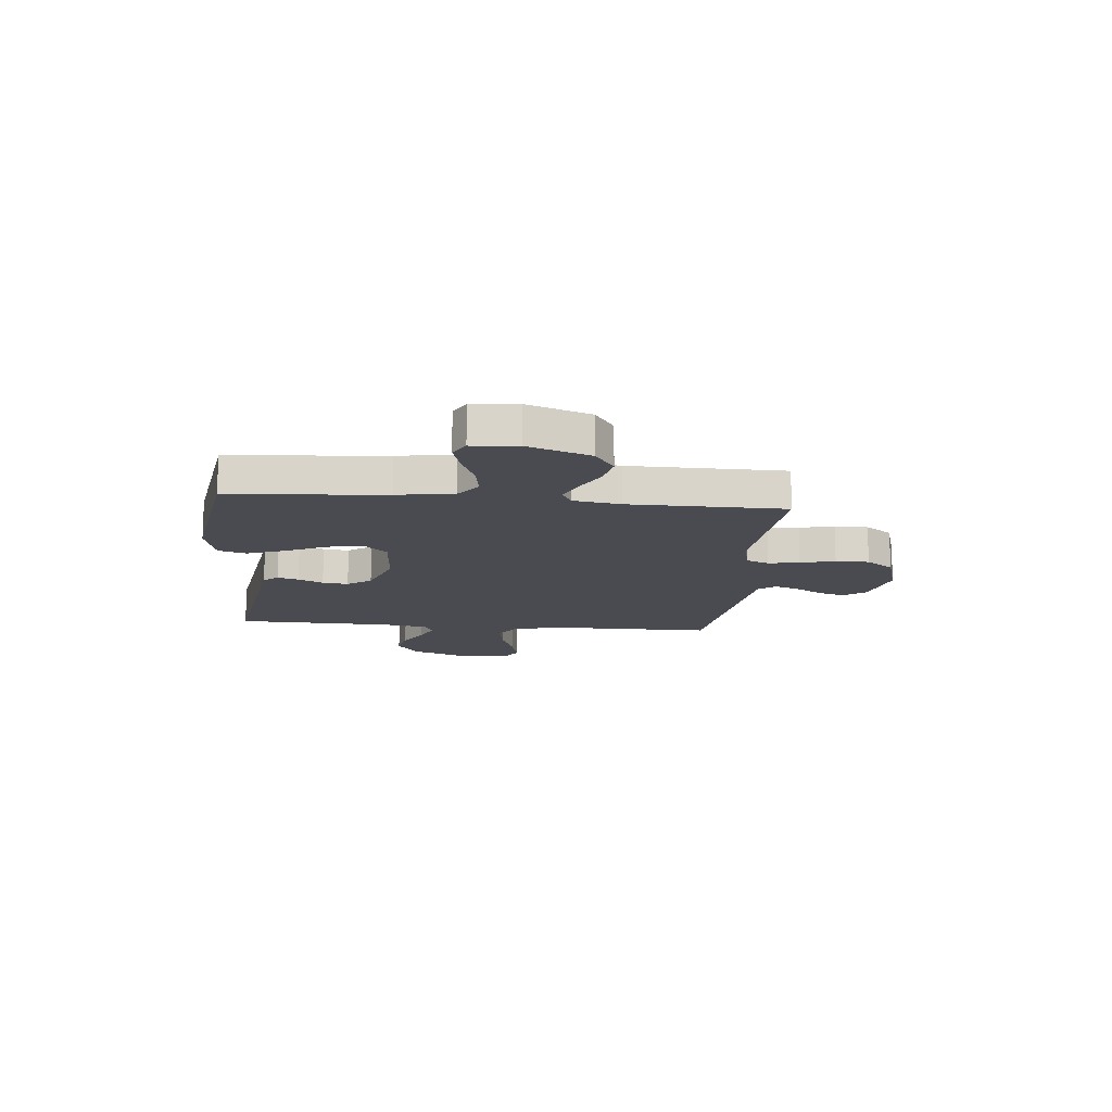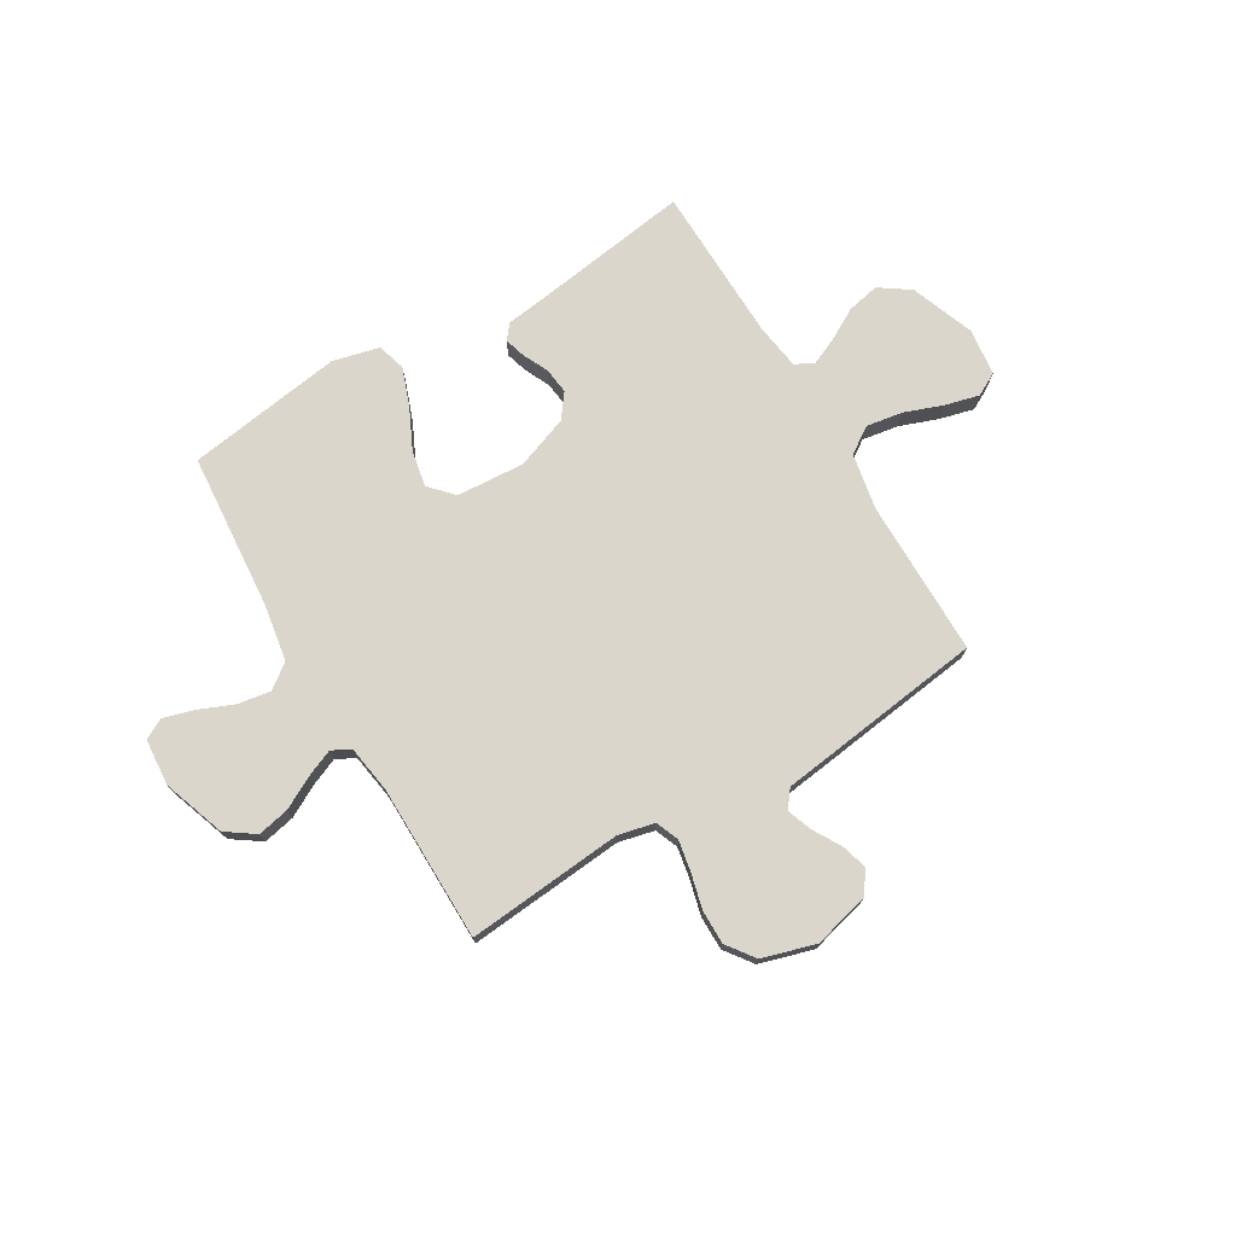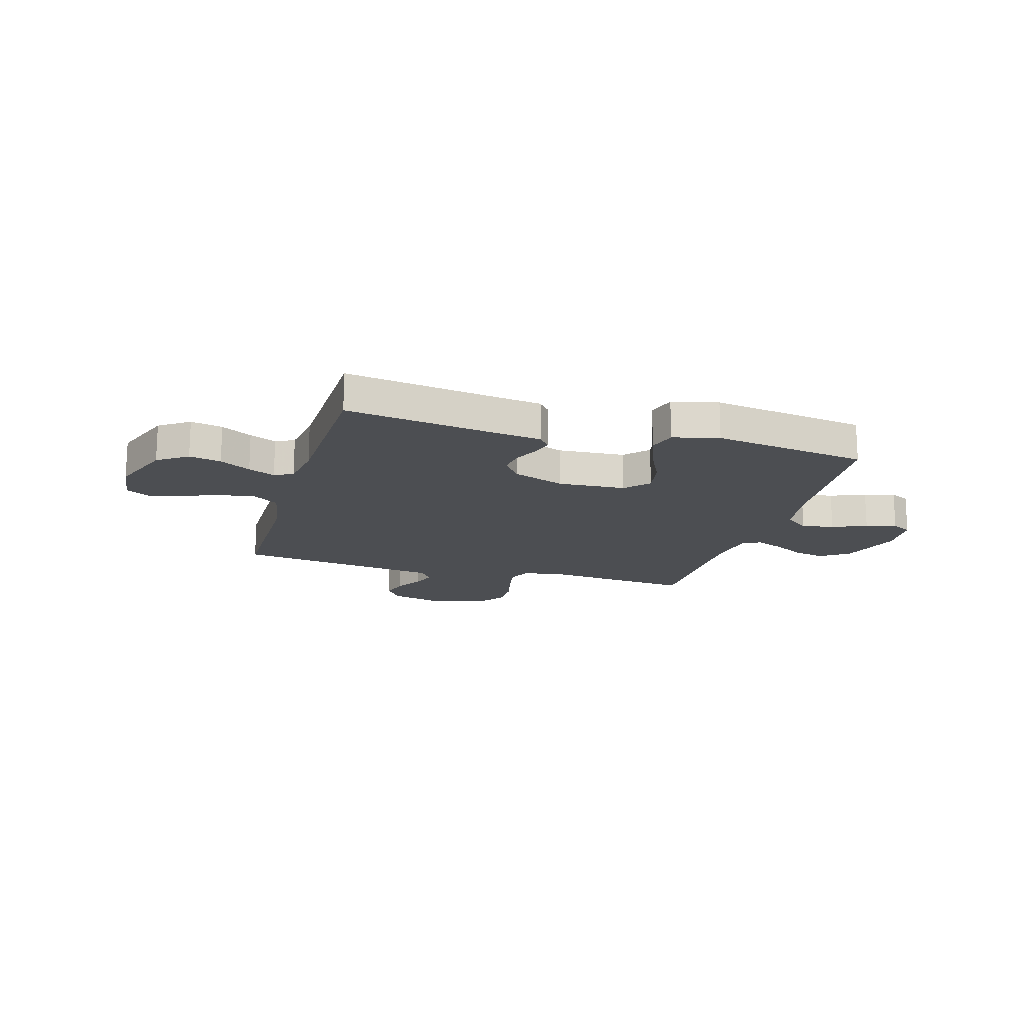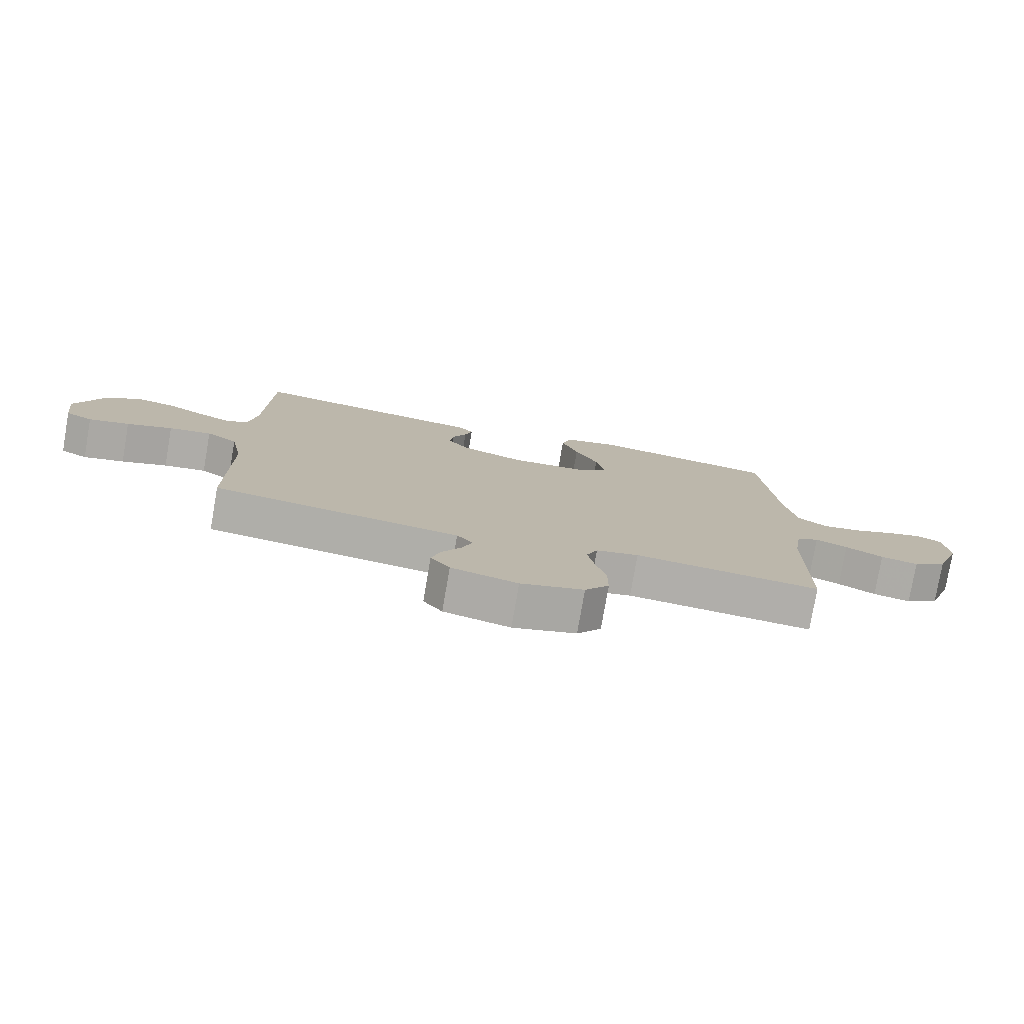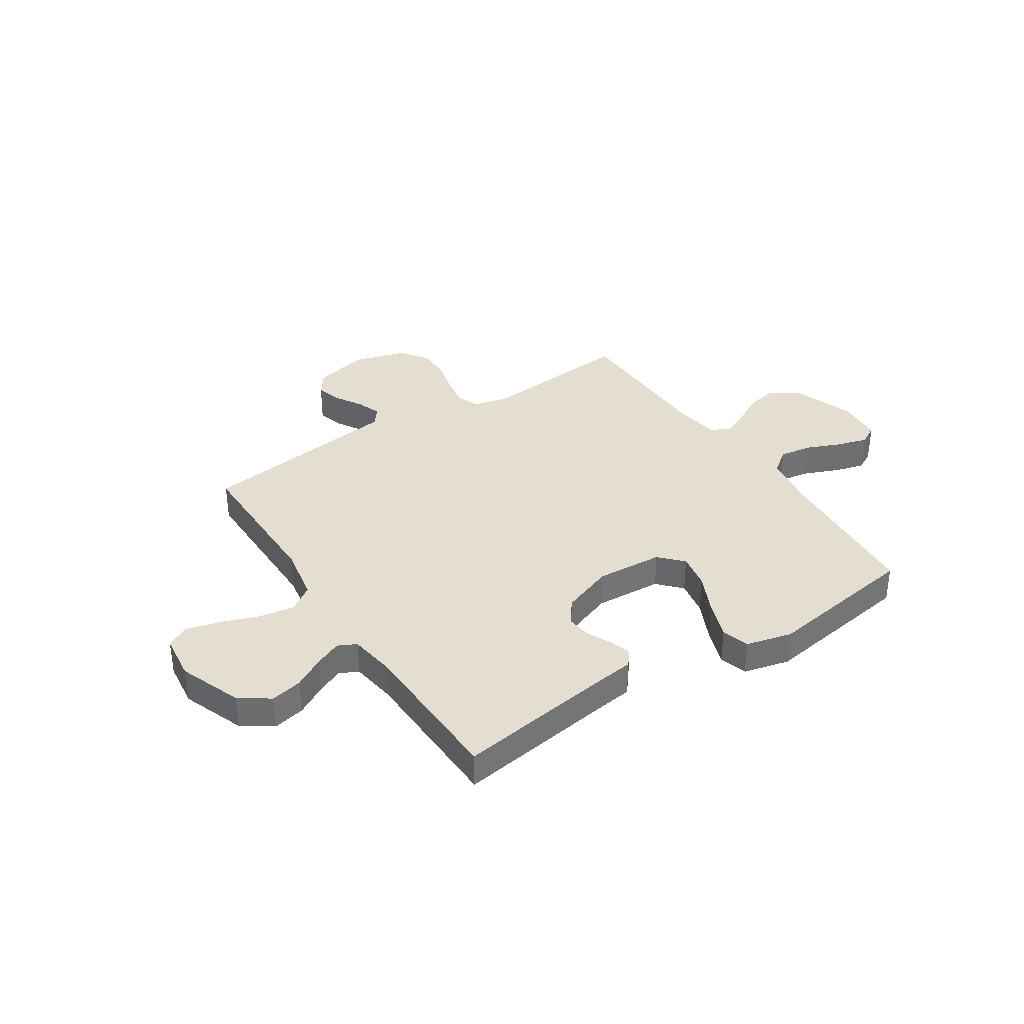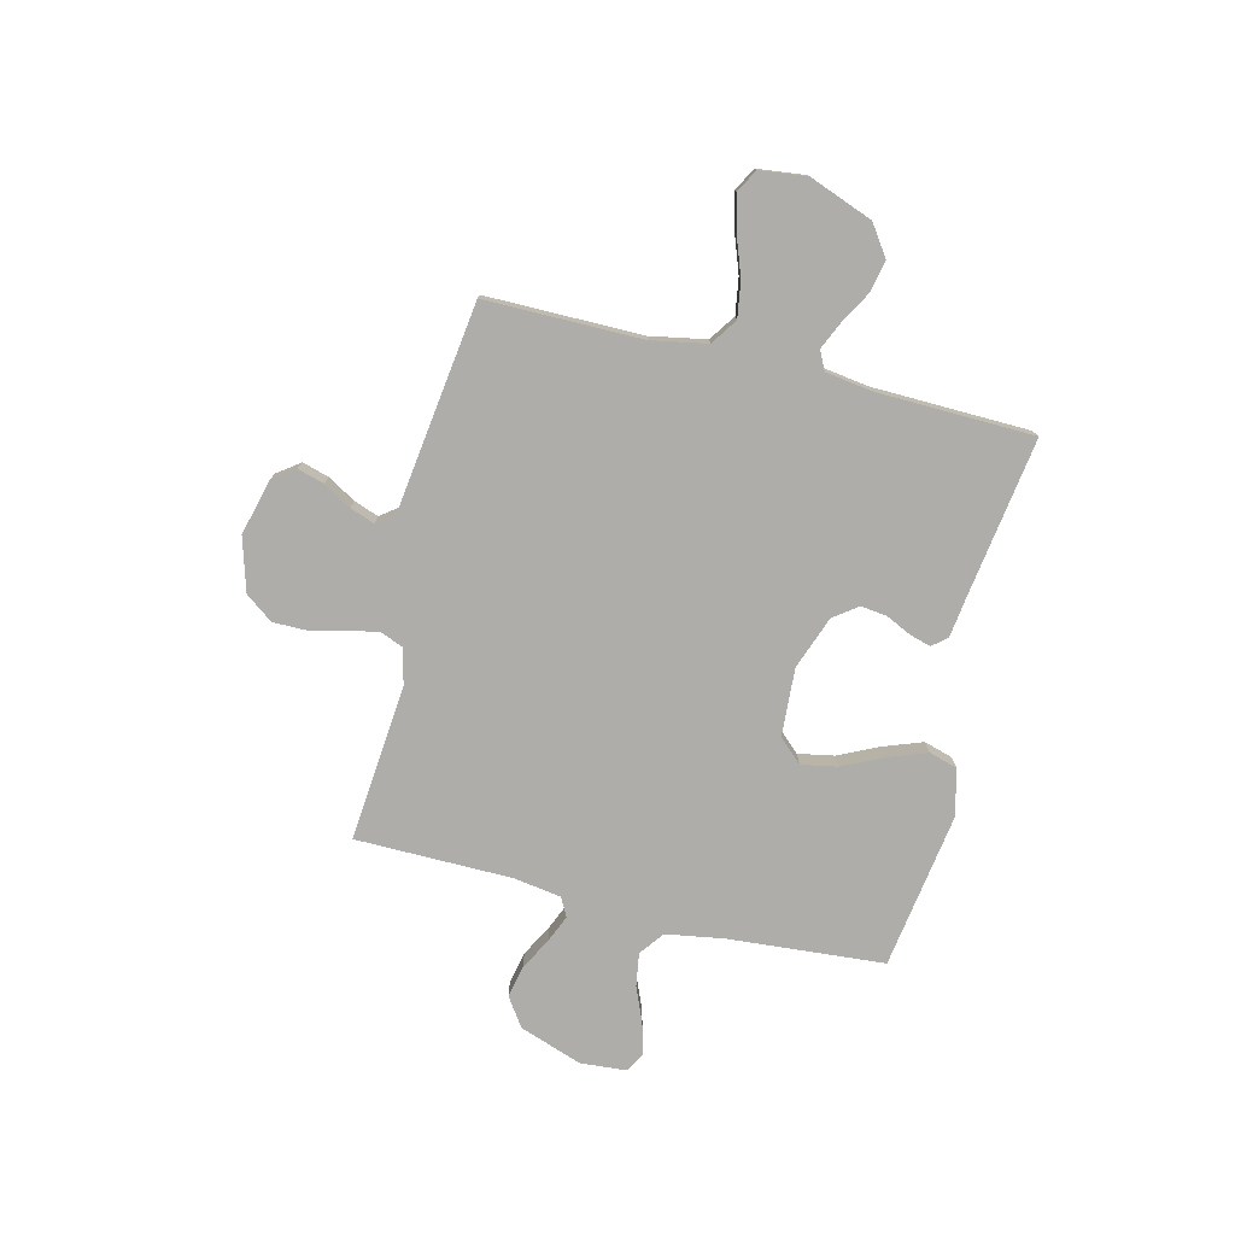
<metadata>
{"format":"obj","ext":"obj","renderer":"f3d","projection":"perspective","resolution":1024,"background":"white","views":[{"elev":-14.4,"azim":84.6,"up":"+Y"},{"elev":74.0,"azim":149.3,"up":"+Y"},{"elev":-16.7,"azim":-16.2,"up":"+Y"},{"elev":-78.0,"azim":-9.8,"up":"+Z"},{"elev":35.9,"azim":-33.2,"up":"+Y"},{"elev":-77.1,"azim":-103.8,"up":"+Y"}]}
</metadata>
<code>
v -0.5 0.07 0.5
v -0.2 0.07 0.456
v -0.117 0.07 0.445
v -0.094 0.07 0.417
v -0.106 0.07 0.376
v -0.129 0.07 0.328
v -0.135 0.07 0.278
v -0.101 0.07 0.232
v 0 0.07 0.195
v 0.13 0.07 0.203
v 0.172 0.07 0.248
v 0.159 0.07 0.317
v 0.122 0.07 0.395
v 0.095 0.07 0.469
v 0.111 0.07 0.523
v 0.2 0.07 0.545
v 0.5 0.07 0.5
v 0.524 0.07 0.2
v 0.542 0.07 0.09
v 0.589 0.07 0.055
v 0.652 0.07 0.065
v 0.719 0.07 0.093
v 0.778 0.07 0.11
v 0.817 0.07 0.089
v 0.824 0.07 0
v 0.782 0.07 -0.12
v 0.727 0.07 -0.158
v 0.666 0.07 -0.145
v 0.605 0.07 -0.112
v 0.553 0.07 -0.09
v 0.517 0.07 -0.109
v 0.503 0.07 -0.2
v 0.5 0.07 -0.5
v 0.2 0.07 -0.473
v 0.131 0.07 -0.489
v 0.113 0.07 -0.533
v 0.124 0.07 -0.593
v 0.141 0.07 -0.66
v 0.141 0.07 -0.725
v 0.102 0.07 -0.778
v 0 0.07 -0.808
v -0.107 0.07 -0.781
v -0.138 0.07 -0.738
v -0.123 0.07 -0.687
v -0.092 0.07 -0.634
v -0.075 0.07 -0.587
v -0.101 0.07 -0.553
v -0.2 0.07 -0.54
v -0.5 0.07 -0.5
v -0.5 0.07 -0.2
v -0.52 0.07 -0.093
v -0.57 0.07 -0.059
v -0.639 0.07 -0.07
v -0.713 0.07 -0.097
v -0.779 0.07 -0.114
v -0.823 0.07 -0.09
v -0.834 0.07 0
v -0.788 0.07 0.122
v -0.73 0.07 0.162
v -0.668 0.07 0.149
v -0.608 0.07 0.115
v -0.556 0.07 0.092
v -0.52 0.07 0.11
v -0.507 0.07 0.2
v -0.5 0 0.5
v -0.2 0 0.456
v -0.117 0 0.445
v -0.094 0 0.417
v -0.106 0 0.376
v -0.129 0 0.328
v -0.135 0 0.278
v -0.101 0 0.232
v 0 0 0.195
v 0.13 0 0.203
v 0.172 0 0.248
v 0.159 0 0.317
v 0.122 0 0.395
v 0.095 0 0.469
v 0.111 0 0.523
v 0.2 0 0.545
v 0.5 0 0.5
v 0.524 0 0.2
v 0.542 0 0.09
v 0.589 0 0.055
v 0.652 0 0.065
v 0.719 0 0.093
v 0.778 0 0.11
v 0.817 0 0.089
v 0.824 0 0
v 0.782 0 -0.12
v 0.727 0 -0.158
v 0.666 0 -0.145
v 0.605 0 -0.112
v 0.553 0 -0.09
v 0.517 0 -0.109
v 0.503 0 -0.2
v 0.5 0 -0.5
v 0.2 0 -0.473
v 0.131 0 -0.489
v 0.113 0 -0.533
v 0.124 0 -0.593
v 0.141 0 -0.66
v 0.141 0 -0.725
v 0.102 0 -0.778
v 0 0 -0.808
v -0.107 0 -0.781
v -0.138 0 -0.738
v -0.123 0 -0.687
v -0.092 0 -0.634
v -0.075 0 -0.587
v -0.101 0 -0.553
v -0.2 0 -0.54
v -0.5 0 -0.5
v -0.5 0 -0.2
v -0.52 0 -0.093
v -0.57 0 -0.059
v -0.639 0 -0.07
v -0.713 0 -0.097
v -0.779 0 -0.114
v -0.823 0 -0.09
v -0.834 0 0
v -0.788 0 0.122
v -0.73 0 0.162
v -0.668 0 0.149
v -0.608 0 0.115
v -0.556 0 0.092
v -0.52 0 0.11
v -0.507 0 0.2
f 58 59 60 61
f 58 61 62
f 57 58 62
f 56 57 62
f 53 54 55 56
f 52 53 56 62
f 51 52 62 63
f 47 48 49 50
f 47 50 51 63
f 42 43 44 45
f 42 45 46
f 41 42 46
f 40 41 46
f 37 38 39 40
f 36 37 40 46
f 35 36 46 47
f 32 33 34
f 31 32 34 35
f 26 27 28 29
f 26 29 30
f 25 26 30
f 24 25 30
f 21 22 23 24
f 20 21 24 30
f 19 20 30 31
f 15 16 17 18
f 12 13 14 15
f 12 15 18 19
f 3 4 5 6
f 2 3 6 7
f 64 1 2 7
f 63 64 7 8
f 47 63 8 9
f 35 47 9 10
f 31 35 10 11
f 11 12 19 31
f 125 124 123 122
f 126 125 122
f 126 122 121
f 126 121 120
f 120 119 118 117
f 126 120 117 116
f 127 126 116 115
f 114 113 112 111
f 127 115 114 111
f 109 108 107 106
f 110 109 106
f 110 106 105
f 110 105 104
f 104 103 102 101
f 110 104 101 100
f 111 110 100 99
f 98 97 96
f 99 98 96 95
f 93 92 91 90
f 94 93 90
f 94 90 89
f 94 89 88
f 88 87 86 85
f 94 88 85 84
f 95 94 84 83
f 82 81 80 79
f 79 78 77 76
f 83 82 79 76
f 70 69 68 67
f 71 70 67 66
f 71 66 65 128
f 72 71 128 127
f 73 72 127 111
f 74 73 111 99
f 75 74 99 95
f 95 83 76 75
f 1 65 66 2
f 2 66 67 3
f 3 67 68 4
f 4 68 69 5
f 5 69 70 6
f 6 70 71 7
f 7 71 72 8
f 8 72 73 9
f 9 73 74 10
f 10 74 75 11
f 11 75 76 12
f 12 76 77 13
f 13 77 78 14
f 14 78 79 15
f 15 79 80 16
f 16 80 81 17
f 17 81 82 18
f 18 82 83 19
f 19 83 84 20
f 20 84 85 21
f 21 85 86 22
f 22 86 87 23
f 23 87 88 24
f 24 88 89 25
f 25 89 90 26
f 26 90 91 27
f 27 91 92 28
f 28 92 93 29
f 29 93 94 30
f 30 94 95 31
f 31 95 96 32
f 32 96 97 33
f 33 97 98 34
f 34 98 99 35
f 35 99 100 36
f 36 100 101 37
f 37 101 102 38
f 38 102 103 39
f 39 103 104 40
f 40 104 105 41
f 41 105 106 42
f 42 106 107 43
f 43 107 108 44
f 44 108 109 45
f 45 109 110 46
f 46 110 111 47
f 47 111 112 48
f 48 112 113 49
f 49 113 114 50
f 50 114 115 51
f 51 115 116 52
f 52 116 117 53
f 53 117 118 54
f 54 118 119 55
f 55 119 120 56
f 56 120 121 57
f 57 121 122 58
f 58 122 123 59
f 59 123 124 60
f 60 124 125 61
f 61 125 126 62
f 62 126 127 63
f 63 127 128 64
f 64 128 65 1

</code>
